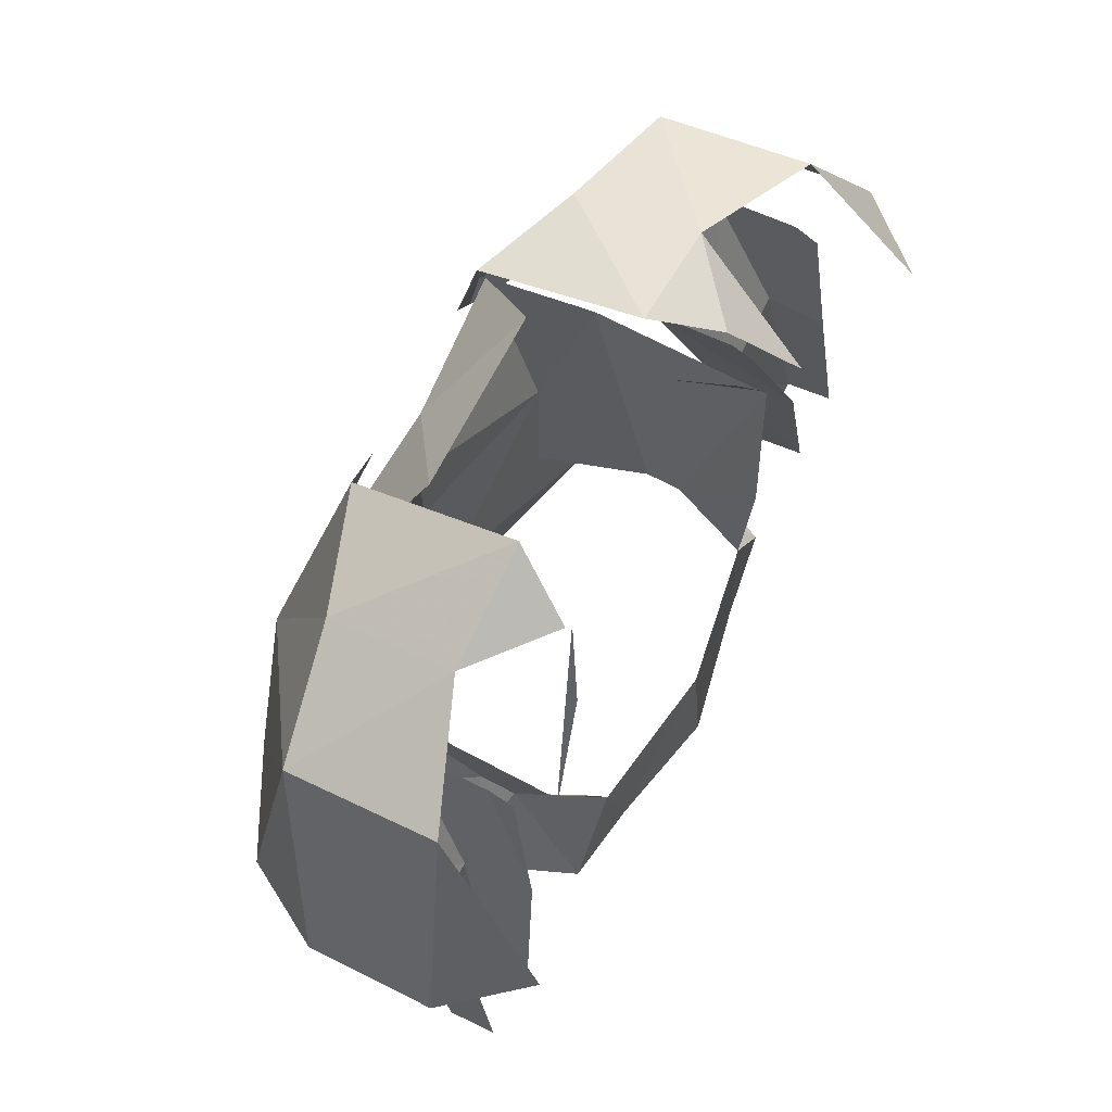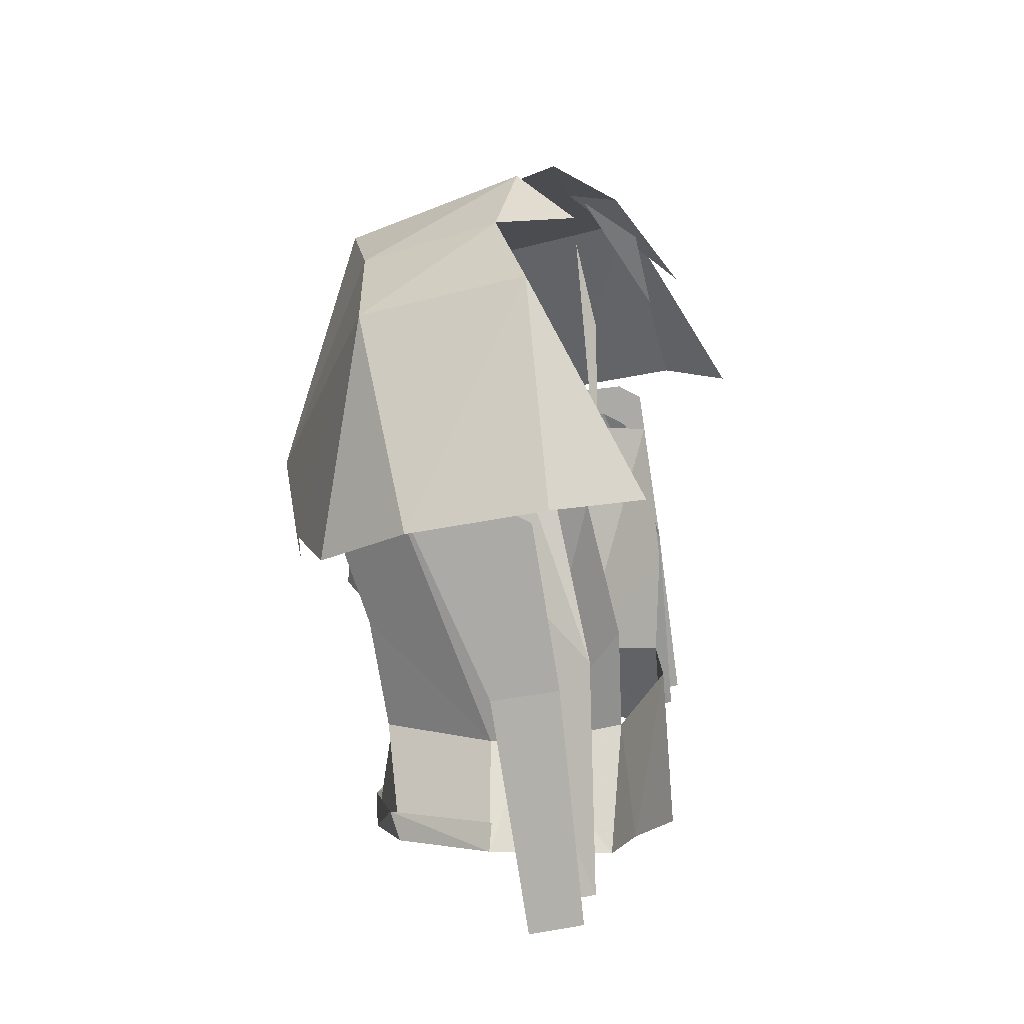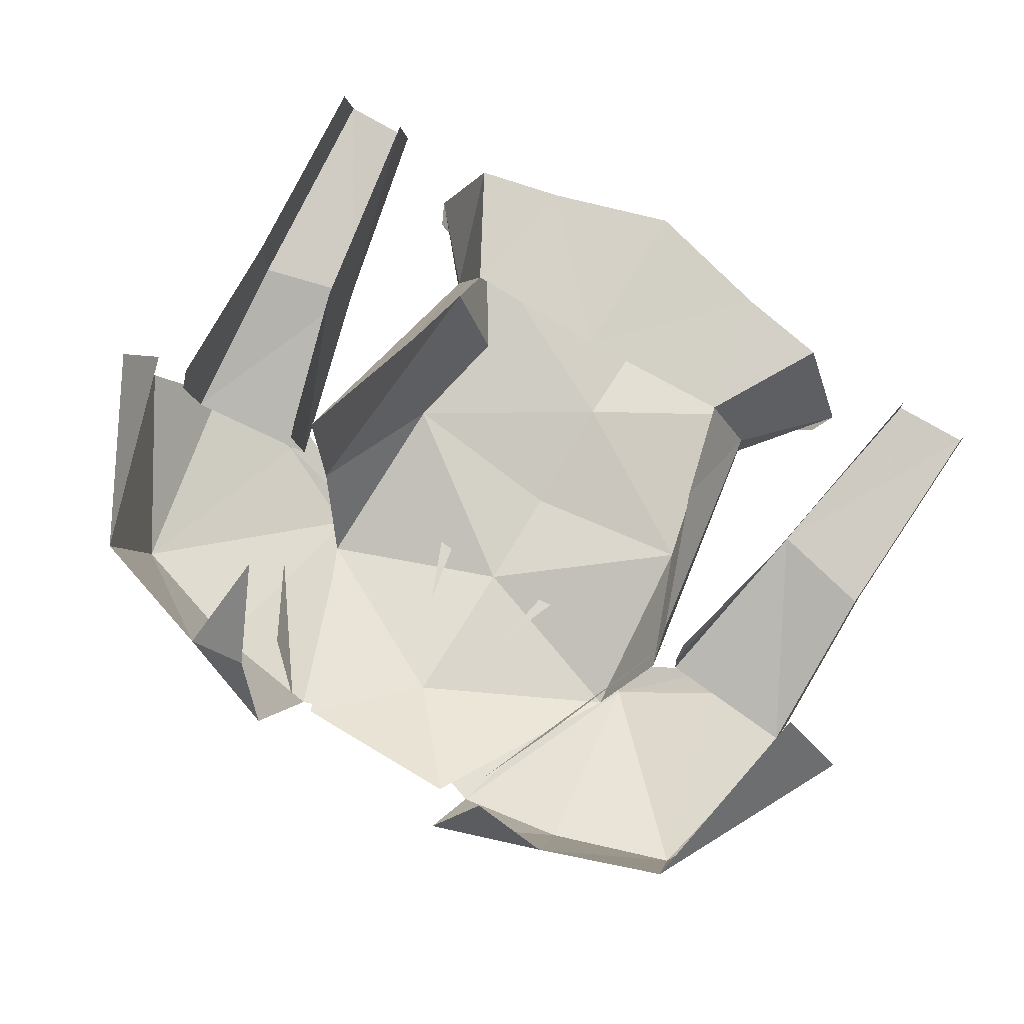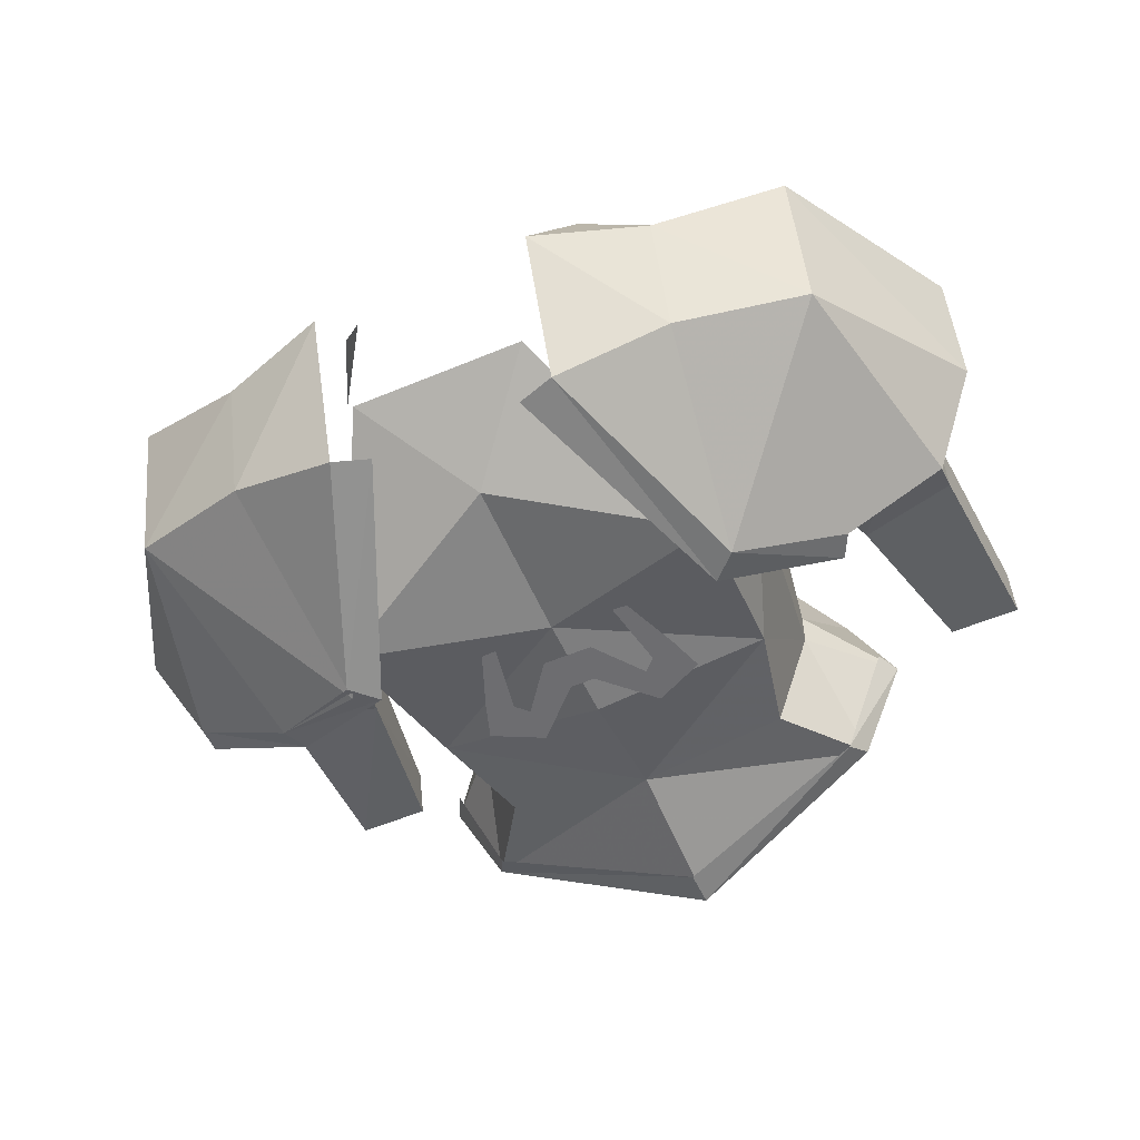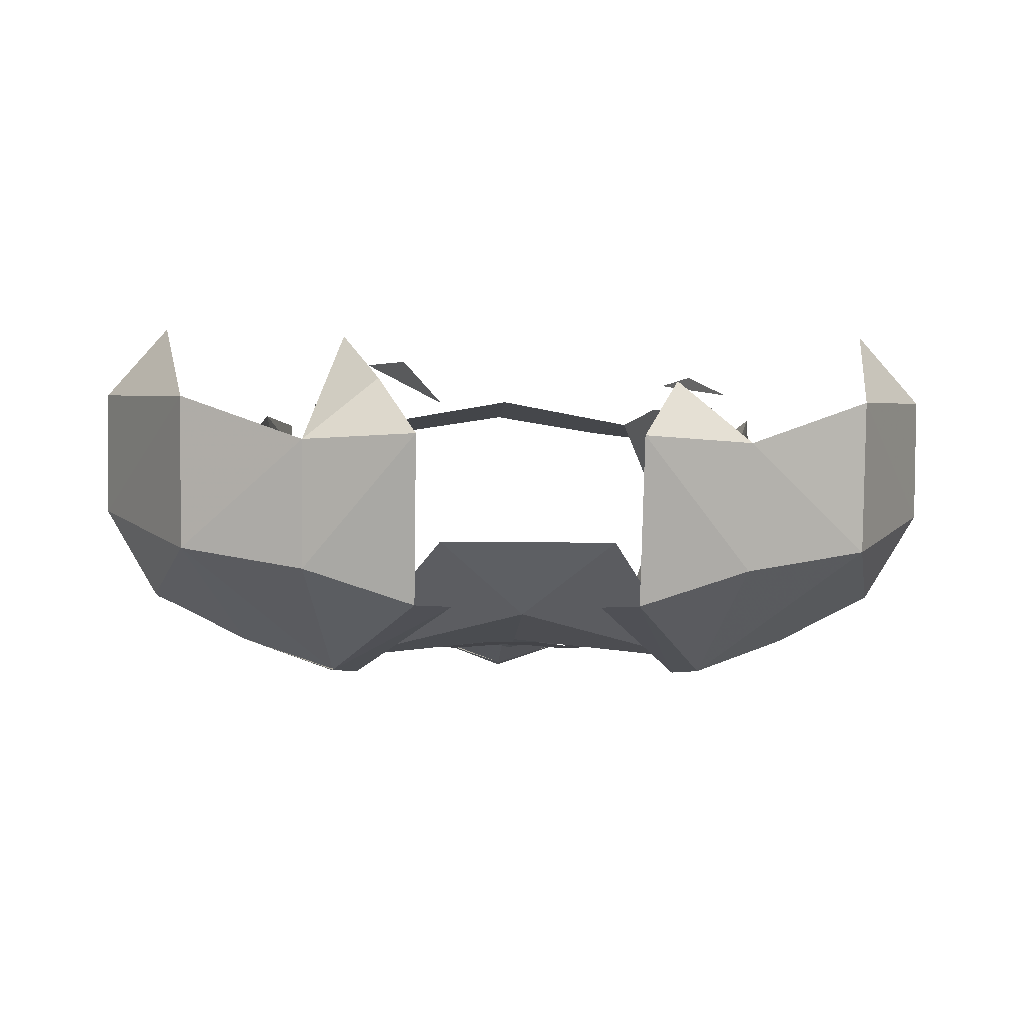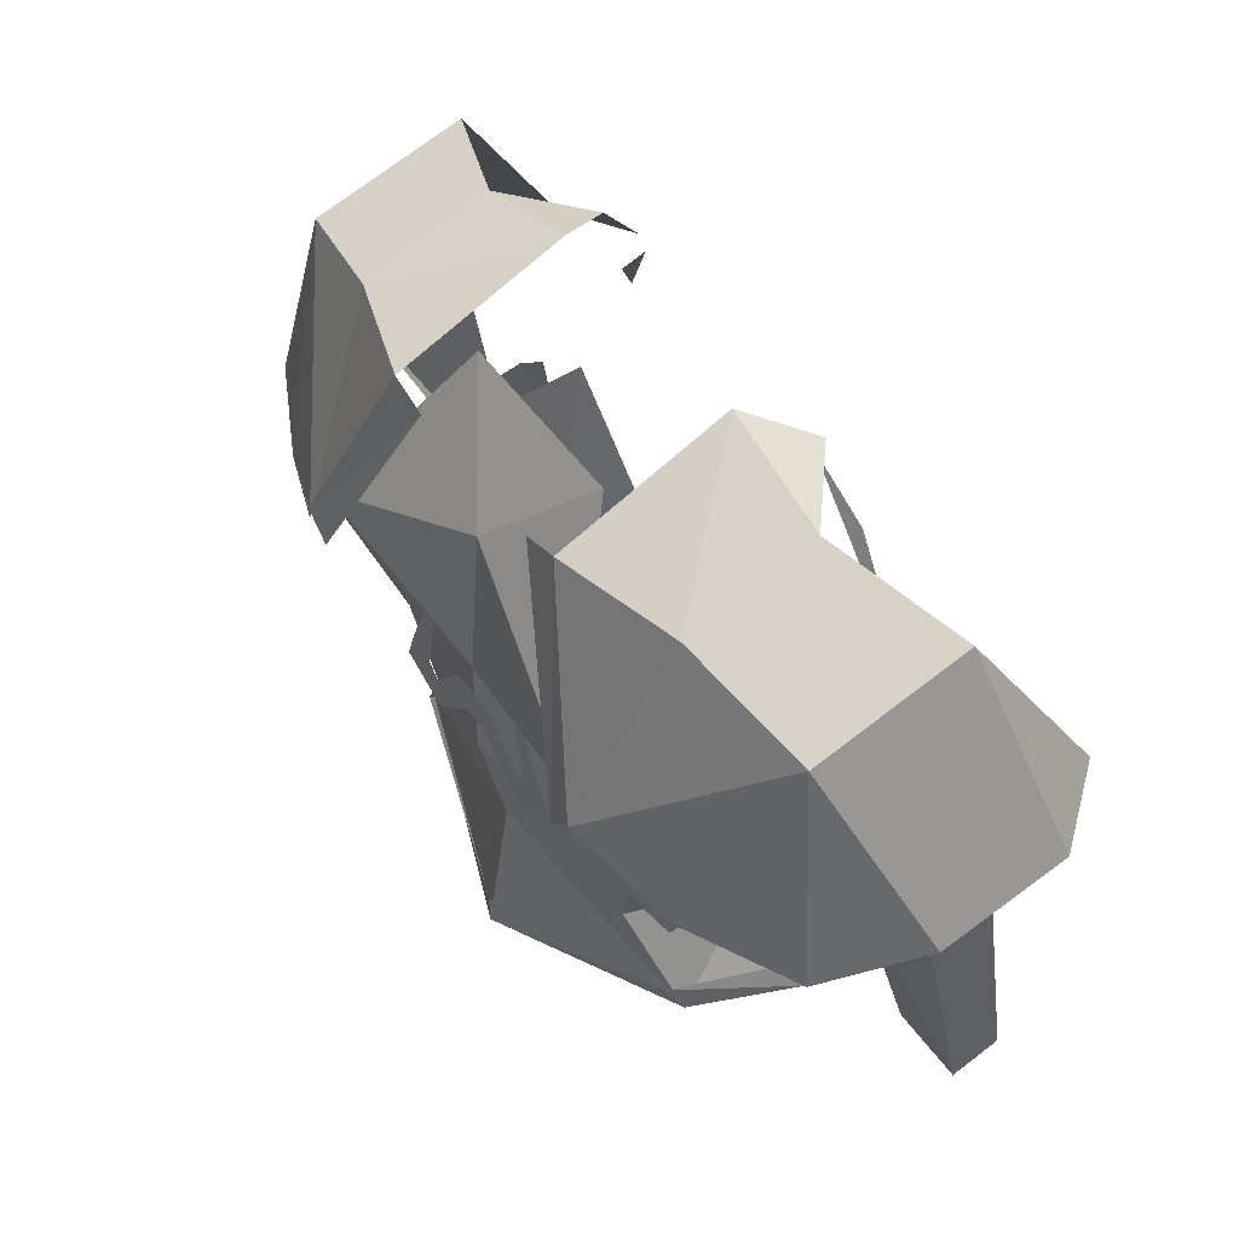
<metadata>
{"format":"obj","ext":"obj","renderer":"f3d","projection":"perspective","resolution":1024,"background":"white","views":[{"elev":70.8,"azim":117.7,"up":"+Z"},{"elev":11.3,"azim":100.2,"up":"+Z"},{"elev":73.4,"azim":30.9,"up":"+Y"},{"elev":-54.1,"azim":24.0,"up":"+Y"},{"elev":-8.3,"azim":-3.0,"up":"+Y"},{"elev":51.9,"azim":55.4,"up":"+Z"}]}
</metadata>
<code>
v -0.1562 -0.09375 -0.1406
v -0.1641 -0.09375 -0.1562
v -0.1328 -0.1562 -0.1641
v -0.125 -0.1641 -0.1484
v 0 -0.2031 -0.1797
v 0 -0.2031 -0.2031
v 0.125 -0.1641 -0.1484
v 0.1328 -0.1562 -0.1641
v 0.1641 -0.09375 -0.1562
v 0.1562 -0.09375 -0.1406
v 0.1562 -0.07031 0.0625
v 0.1562 -0.05469 0.05469
v 0.1797 -0.03125 -0.03125
v 0.1562 -0.125 0.05469
v 0.1797 -0.07812 -0.05469
v 0.2422 -0.125 0.0625
v 0.2422 -0.07812 -0.03906
v 0.2422 -0.07031 0.07031
v 0.2422 -0.03906 -0.03125
v 0.2422 -0.05469 0.0625
v -0.2422 -0.125 0.0625
v -0.2422 -0.07812 -0.03906
v -0.1797 -0.07812 -0.05469
v -0.1562 -0.125 0.05469
v -0.1797 -0.03125 -0.03125
v -0.1562 -0.07031 0.0625
v -0.1562 -0.05469 0.05469
v -0.2422 -0.07031 0.07031
v -0.2422 -0.03906 -0.03906
v -0.2422 -0.05469 0.0625
v 0.25 -0.05469 -0.1719
v 0.2031 -0.05469 -0.1719
v 0.2031 -0.02344 -0.1641
v 0.25 -0.02344 -0.1641
v -0.25 -0.05469 -0.1719
v -0.2031 -0.05469 -0.1719
v -0.2031 -0.02344 -0.1641
v -0.25 -0.02344 -0.1641
v 0.1484 -0.03125 0.0625
v 0.08594 -0.05469 0.2031
v 0.1094 -0.03906 0.1562
v 0.1406 -0.1719 0.1953
v 0.1406 -0.09375 0.2188
v 0.07031 -0.09375 0.2422
v 0.07031 -0.1953 0.2031
v 0.125 -0.2266 0.07031
v 0.2188 -0.1562 0.1719
v 0.2188 -0.0625 0.1953
v 0.2812 -0.1172 0.0625
v 0.2812 -0.03906 0.07812
v 0.2422 0.007812 0.07812
v 0.1875 -0.2031 0.03906
v 0.25 -0.1719 0.03906
v 0.09375 -0.05469 0.2188
v -0.07031 -0.09375 0.2422
v -0.1406 -0.09375 0.2188
v -0.1406 -0.1719 0.1953
v -0.07031 -0.1953 0.2031
v -0.125 -0.2266 0.0625
v -0.2188 -0.1562 0.1719
v -0.1875 -0.2031 0.03906
v -0.25 -0.1719 0.03906
v -0.1797 -0.2031 0.02344
v -0.1094 -0.2266 0.05469
v -0.125 -0.2266 0.07031
v -0.04688 -0.1953 0.1953
v -0.2188 -0.0625 0.1953
v -0.2812 -0.1172 0.0625
v -0.2812 -0.03906 0.07812
v -0.2422 0.007812 0.07812
v -0.09375 -0.05469 0.2188
v -0.1172 -0.01562 0.1641
v 0 -0.1953 0.1484
v 0.05469 -0.1562 0.2109
v -0.05469 -0.1562 0.2109
v -0.1172 -0.2188 0.08594
v 0 -0.2031 0.04688
v 0.1172 -0.2188 0.08594
v 0 -0.2031 -0.02344
v 0.1094 -0.1797 -0.03125
v 0.1406 -0.1562 0.05469
v 0.1172 -0.1016 -0.1016
v 0.1406 -0.03906 0.05469
v 0.1172 -0.07812 -0.1016
v 0.1094 -0.02344 -0.03125
v 0.09375 -0.02344 -0.09375
v 0.1328 -0.02344 -0.1641
v 0.09375 -0.1719 -0.1016
v 0 -0.1875 -0.1016
v -0.09375 -0.1719 -0.1016
v -0.1172 -0.1016 -0.1016
v -0.1172 -0.07812 -0.1016
v -0.1328 -0.02344 -0.1641
v -0.09375 -0.02344 -0.09375
v -0.1094 -0.02344 -0.03125
v -0.1406 -0.03906 0.05469
v -0.1406 -0.1562 0.05469
v -0.1094 -0.1797 -0.03125
v -0.1016 -0.03125 0.1484
v -0.05469 -0.07031 0.2188
v -0.07812 -0.03906 0.1953
v 0.07812 -0.01562 -0.1719
v 0 -0.007812 -0.08594
v 0 0 -0.1875
v -0.07812 -0.01562 -0.1719
v 0.1094 -0.2266 0.05469
v 0.04688 -0.1953 0.1953
v 0.1797 -0.2031 0.02344
v -0.25 -0.1719 0.02344
v -0.0625 -0.2031 0.007812
v -0.04688 -0.2031 0
v -0.03125 -0.2031 0.08594
v -0.07031 -0.2031 -0.01562
v -0.03906 -0.2031 -0.03125
v -0.03906 -0.2031 -0.007812
v -0.01562 -0.2031 0.02344
v -0.007812 -0.2031 0
v 0.007812 -0.2031 0
v 0.01562 -0.2031 0.02344
v 0.03906 -0.2031 -0.007812
v 0.03906 -0.2031 -0.03125
v 0.07031 -0.2031 -0.01562
v 0.04688 -0.2031 0
v 0.0625 -0.2031 0.007812
v 0.03125 -0.2031 0.08594
f 1 2 3
f 1 3 4
f 4 3 5
f 5 3 6
f 5 6 7
f 7 6 8
f 7 8 9
f 7 9 10
f 61 62 63
f 61 63 64
f 61 64 65
f 65 64 66
f 65 66 58
f 106 46 45
f 106 45 107
f 46 106 108
f 46 108 52
f 62 109 63
f 11 12 13
f 11 13 14
f 14 13 15
f 14 15 16
f 16 15 17
f 16 17 18
f 18 17 19
f 18 19 20
f 21 22 23
f 21 23 24
f 24 23 25
f 24 25 26
f 26 25 27
f 28 29 22
f 28 22 21
f 28 30 29
f 31 19 17
f 31 17 15
f 31 15 32
f 32 15 33
f 33 15 13
f 31 34 19
f 23 22 35
f 23 35 36
f 23 36 37
f 23 37 25
f 29 38 35
f 29 35 22
f 73 74 75
f 73 75 76
f 73 76 77
f 73 77 78
f 73 78 74
f 77 79 80
f 77 80 78
f 81 78 80
f 81 80 82
f 81 82 83
f 83 82 84
f 83 84 85
f 85 84 86
f 94 92 95
f 95 92 96
f 96 92 97
f 97 92 91
f 97 91 98
f 97 98 76
f 77 76 98
f 77 98 79
f 79 98 89
f 79 89 80
f 80 89 88
f 80 88 82
f 98 90 89
f 90 98 91
f 99 100 101
f 39 40 41
f 42 43 44
f 42 44 45
f 42 45 46
f 42 46 47
f 42 47 43
f 43 47 48
f 48 47 49
f 48 49 50
f 48 50 51
f 46 52 47
f 47 52 53
f 47 53 49
f 54 44 43
f 55 56 57
f 55 57 58
f 58 57 59
f 59 57 60
f 59 60 61
f 61 60 62
f 60 57 56
f 60 56 67
f 60 67 68
f 60 68 62
f 67 69 68
f 69 67 70
f 56 71 72
f 71 56 55
f 77 78 78
f 78 78 81
f 86 84 87
f 86 87 84
f 84 87 9
f 84 9 87
f 9 84 82
f 9 82 8
f 8 82 88
f 8 88 89
f 8 89 6
f 6 89 3
f 3 89 90
f 3 90 91
f 3 91 2
f 2 91 92
f 2 92 93
f 2 93 92
f 92 93 94
f 92 94 93
f 97 76 76
f 76 76 77
f 102 87 86
f 102 86 103
f 102 103 104
f 104 103 105
f 105 103 94
f 105 94 93
f 110 111 112
f 111 110 113
f 111 113 114
f 111 114 115
f 115 114 116
f 116 114 117
f 116 117 118
f 116 118 119
f 119 118 120
f 120 118 121
f 120 121 122
f 120 122 123
f 123 122 124
f 123 124 125
f 110 111 111

</code>
